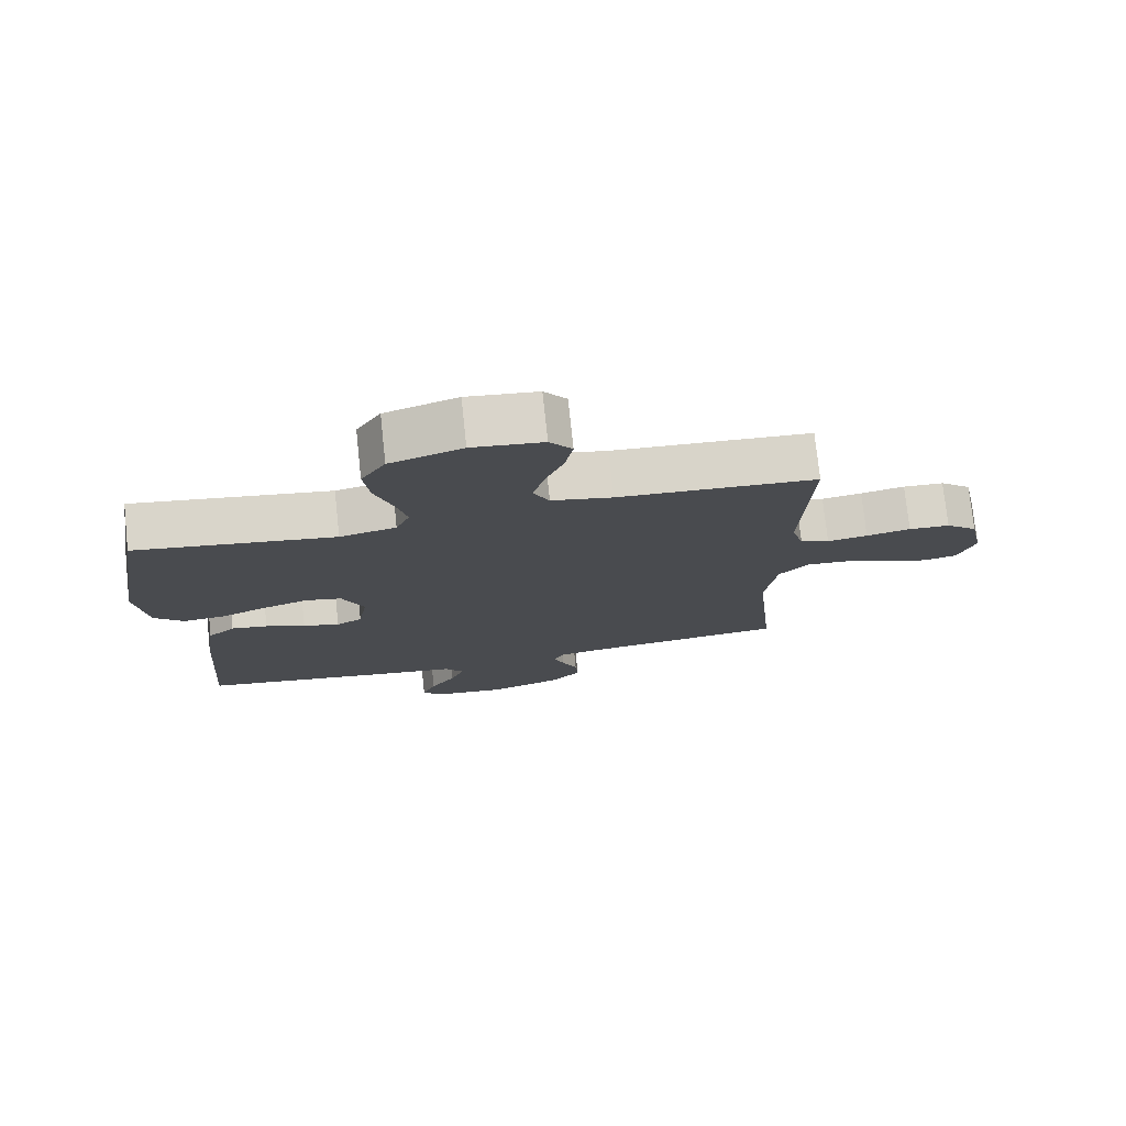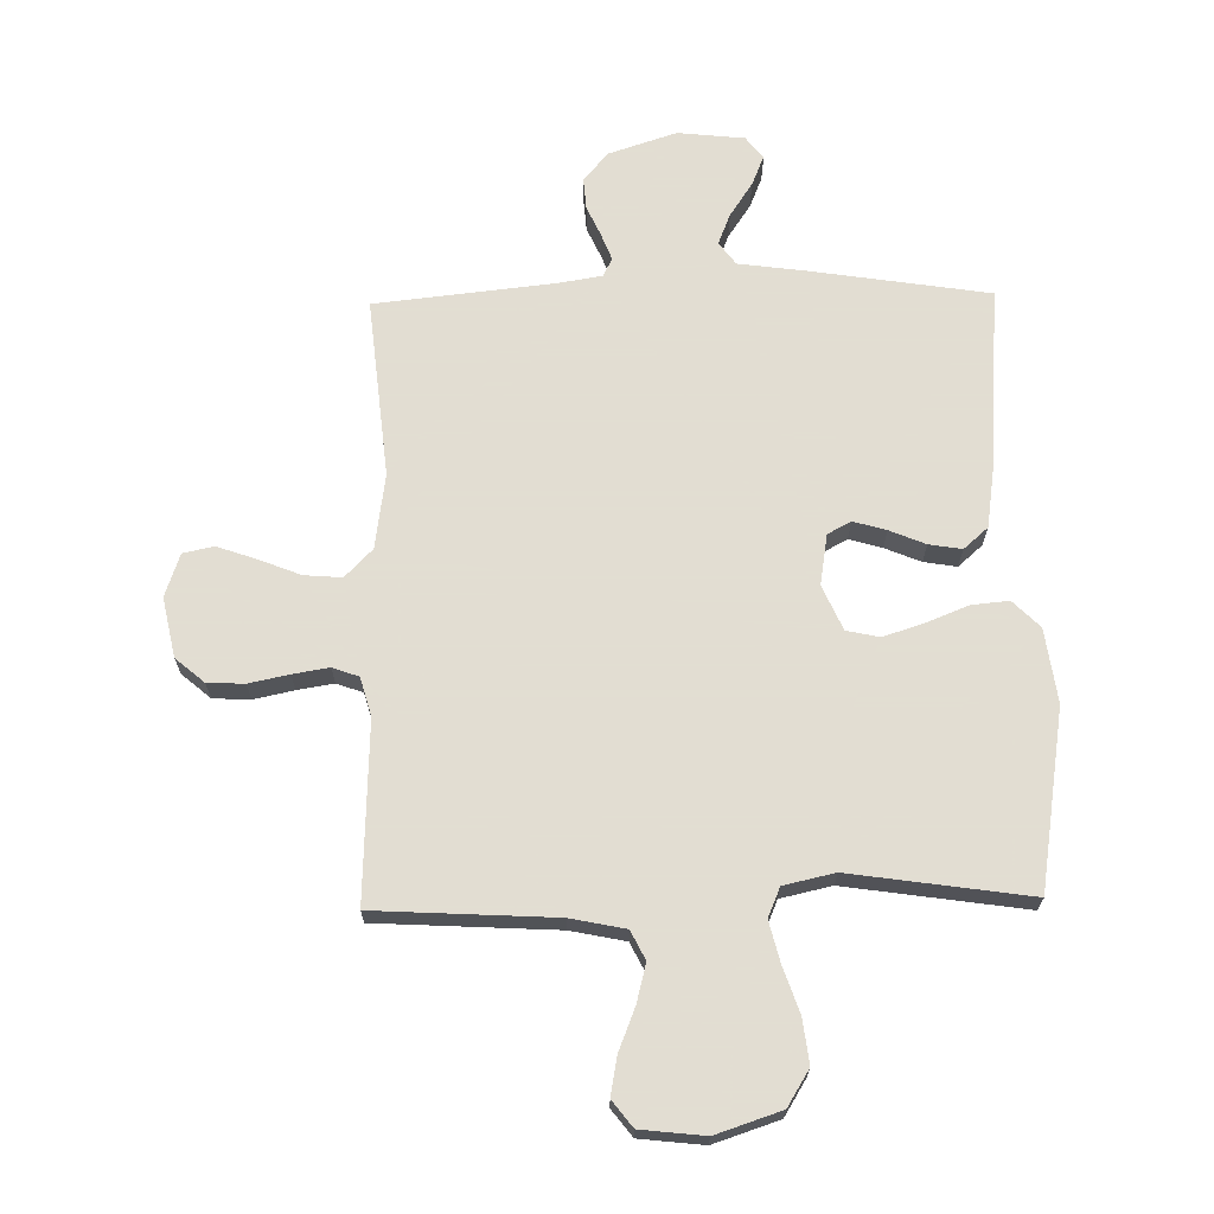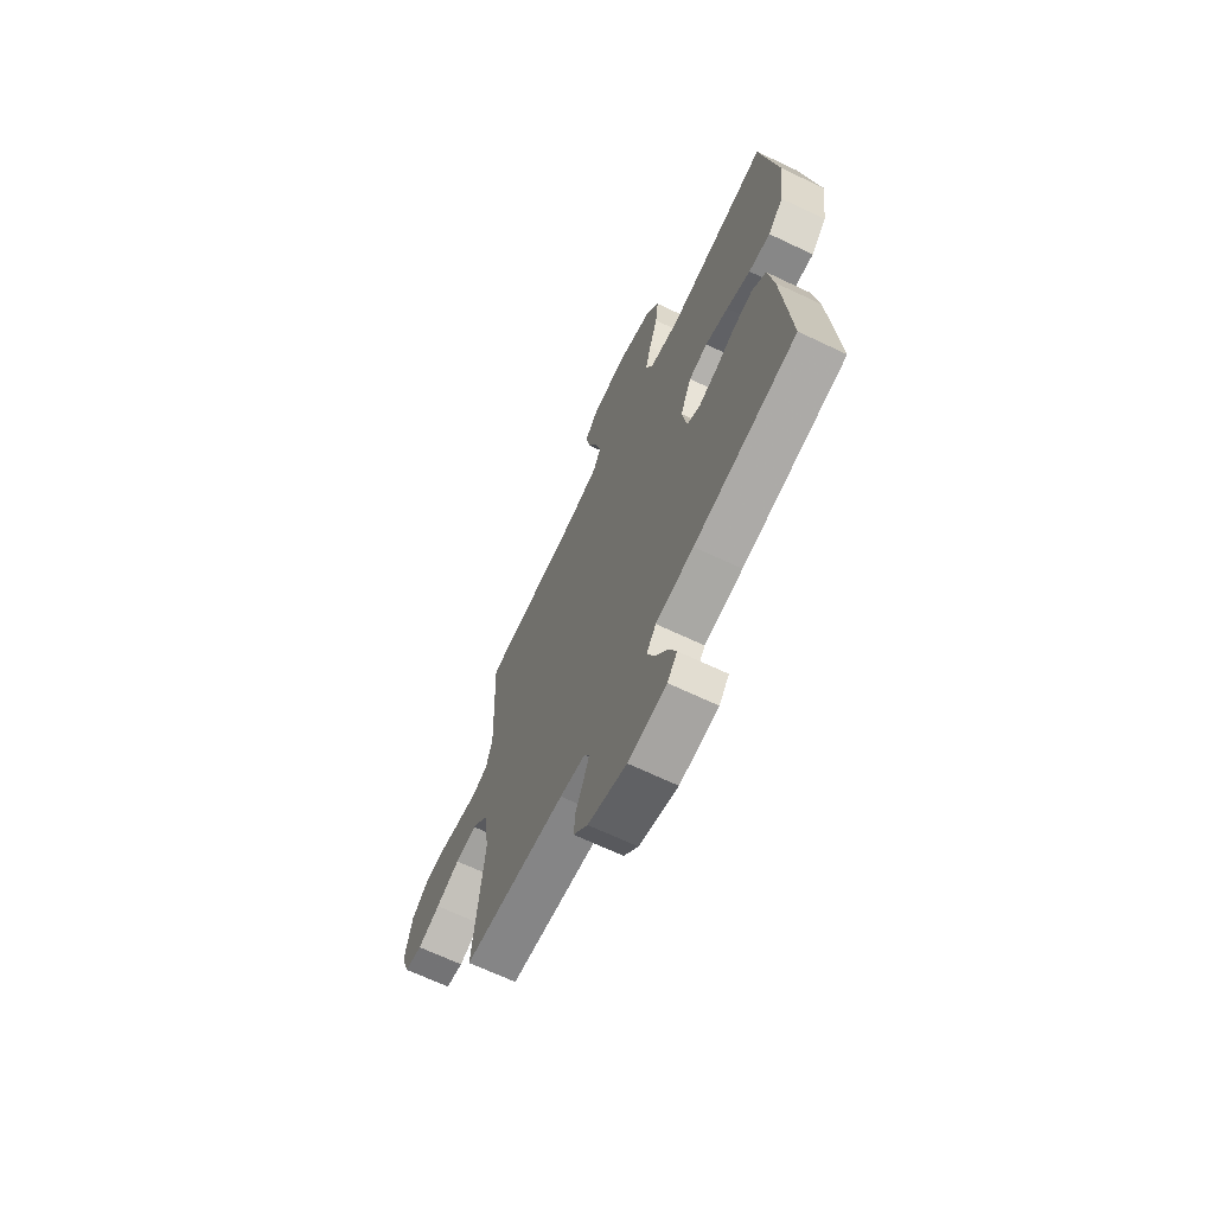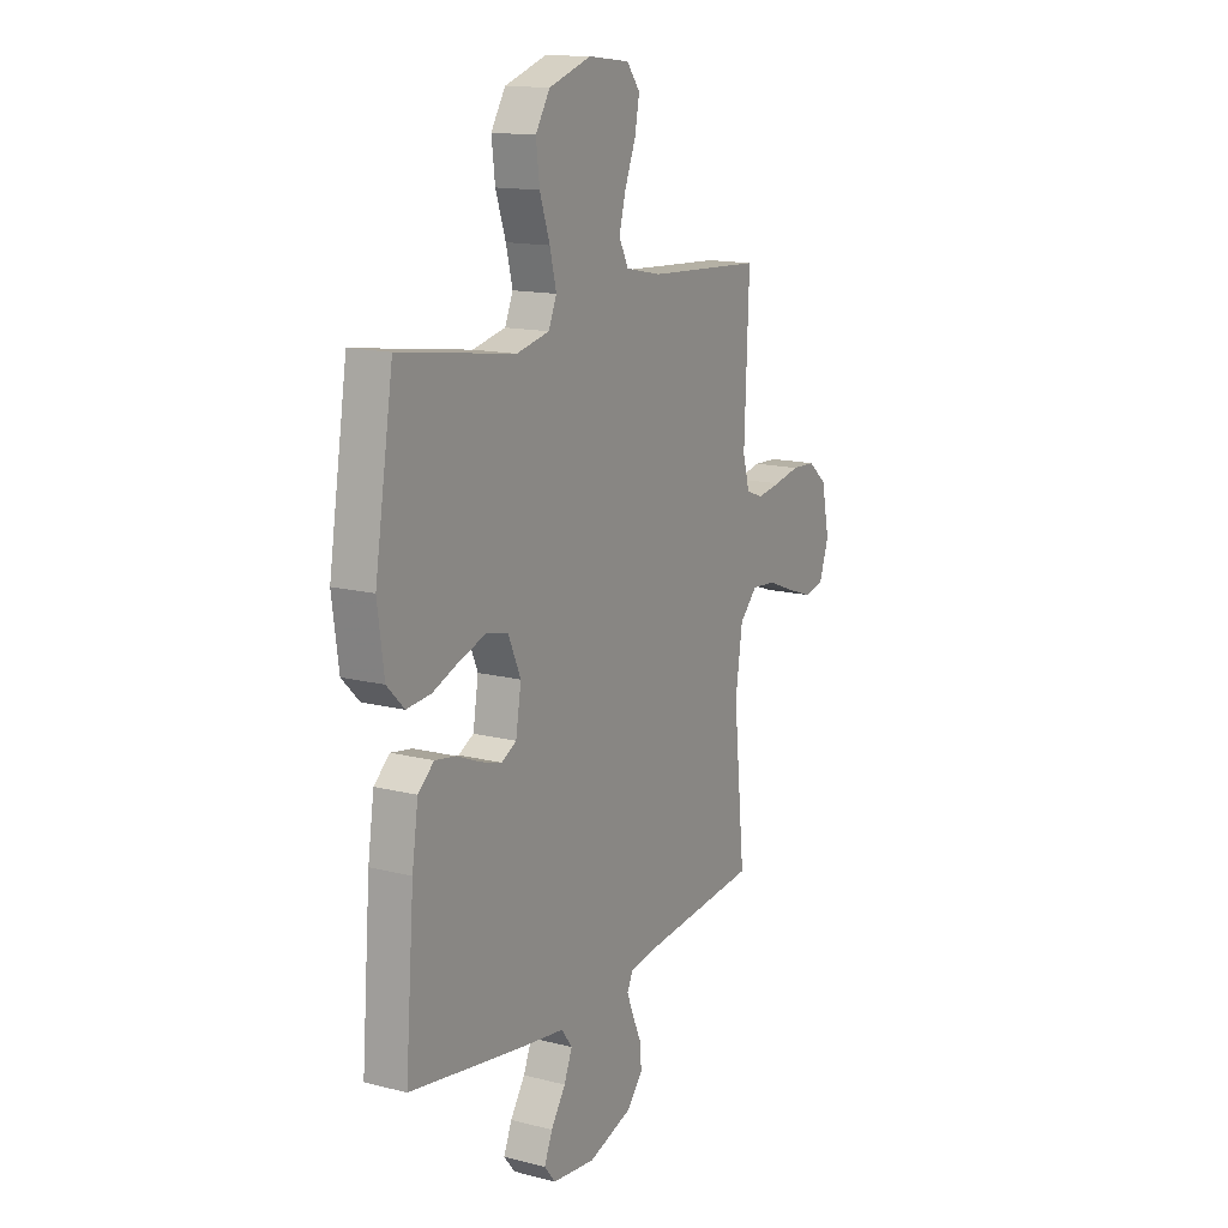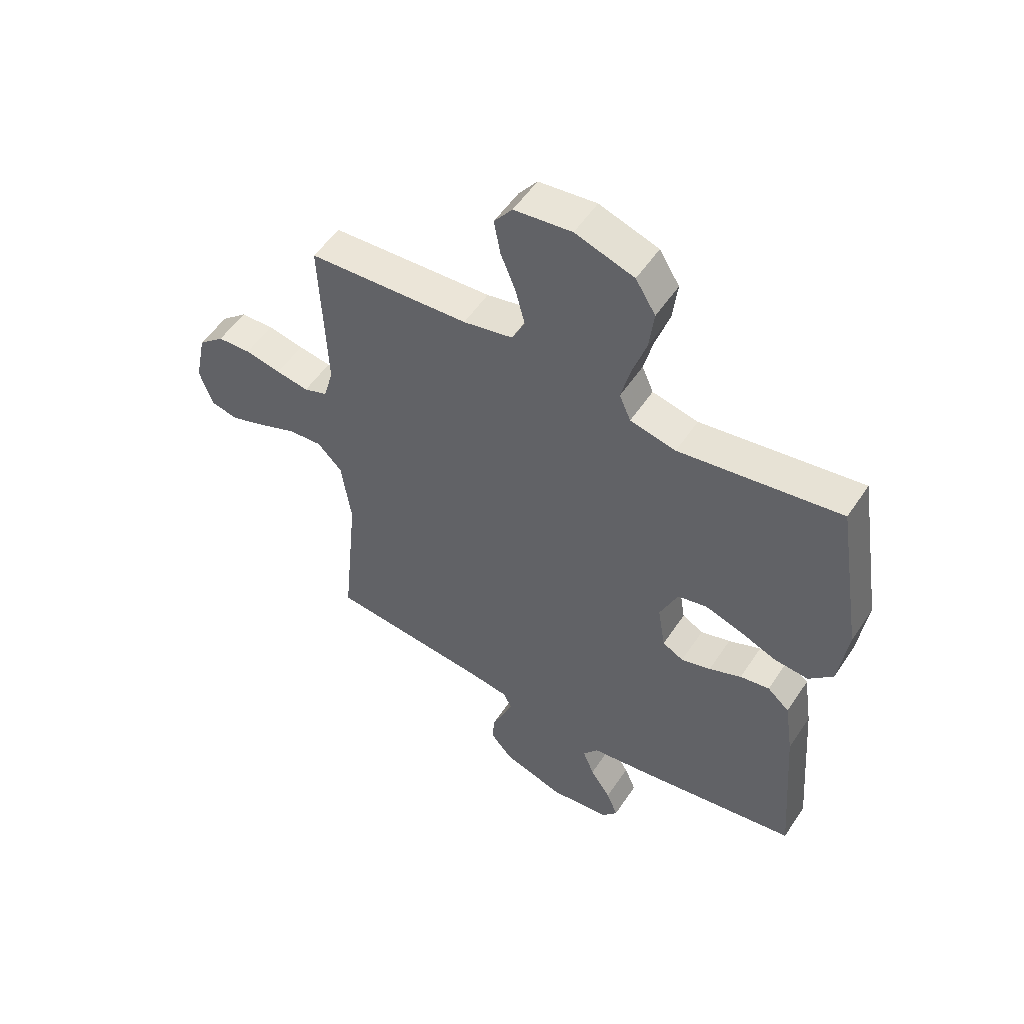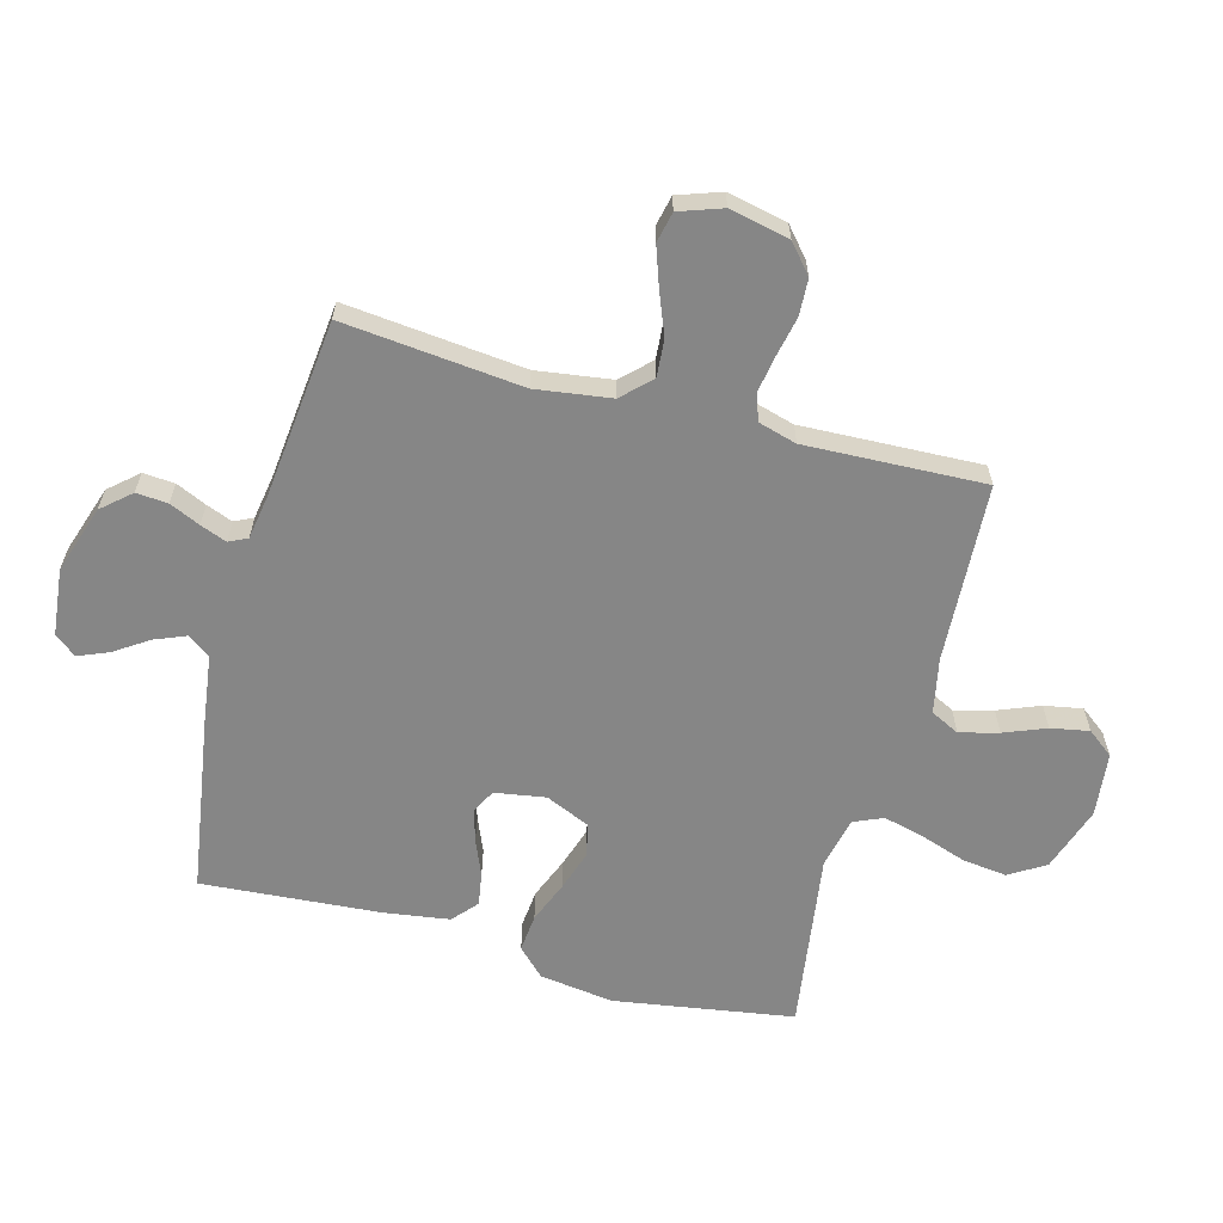
<metadata>
{"format":"obj","ext":"obj","renderer":"f3d","projection":"perspective","resolution":1024,"background":"white","views":[{"elev":76.1,"azim":173.9,"up":"+Z"},{"elev":68.1,"azim":-1.1,"up":"+Y"},{"elev":-67.7,"azim":64.6,"up":"+Z"},{"elev":14.5,"azim":119.2,"up":"+Z"},{"elev":53.2,"azim":32.8,"up":"+Z"},{"elev":-62.2,"azim":-105.2,"up":"+Y"}]}
</metadata>
<code>
v 0.5 0.07 -0.5
v 0.2 0.07 -0.547
v 0.089 0.07 -0.562
v 0.061 0.07 -0.6
v 0.082 0.07 -0.652
v 0.12 0.07 -0.709
v 0.141 0.07 -0.76
v 0.112 0.07 -0.796
v 0 0.07 -0.808
v -0.113 0.07 -0.771
v -0.155 0.07 -0.723
v -0.151 0.07 -0.67
v -0.128 0.07 -0.619
v -0.111 0.07 -0.575
v -0.126 0.07 -0.544
v -0.2 0.07 -0.532
v -0.5 0.07 -0.5
v -0.47 0.07 -0.2
v -0.488 0.07 -0.074
v -0.534 0.07 -0.027
v -0.597 0.07 -0.032
v -0.667 0.07 -0.06
v -0.733 0.07 -0.083
v -0.784 0.07 -0.072
v -0.809 0.07 0
v -0.788 0.07 0.1
v -0.74 0.07 0.141
v -0.678 0.07 0.144
v -0.611 0.07 0.13
v -0.55 0.07 0.12
v -0.506 0.07 0.136
v -0.488 0.07 0.2
v -0.5 0.07 0.5
v -0.2 0.07 0.517
v -0.108 0.07 0.536
v -0.084 0.07 0.584
v -0.101 0.07 0.649
v -0.129 0.07 0.719
v -0.141 0.07 0.783
v -0.107 0.07 0.827
v 0 0.07 0.839
v 0.109 0.07 0.803
v 0.146 0.07 0.743
v 0.137 0.07 0.669
v 0.111 0.07 0.592
v 0.094 0.07 0.524
v 0.115 0.07 0.475
v 0.2 0.07 0.456
v 0.5 0.07 0.5
v 0.548 0.07 0.2
v 0.531 0.07 0.076
v 0.486 0.07 0.031
v 0.423 0.07 0.037
v 0.353 0.07 0.065
v 0.285 0.07 0.087
v 0.23 0.07 0.075
v 0.197 0.07 0
v 0.211 0.07 -0.085
v 0.25 0.07 -0.106
v 0.305 0.07 -0.09
v 0.365 0.07 -0.065
v 0.42 0.07 -0.056
v 0.461 0.07 -0.092
v 0.477 0.07 -0.2
v 0.5 0 -0.5
v 0.2 0 -0.547
v 0.089 0 -0.562
v 0.061 0 -0.6
v 0.082 0 -0.652
v 0.12 0 -0.709
v 0.141 0 -0.76
v 0.112 0 -0.796
v 0 0 -0.808
v -0.113 0 -0.771
v -0.155 0 -0.723
v -0.151 0 -0.67
v -0.128 0 -0.619
v -0.111 0 -0.575
v -0.126 0 -0.544
v -0.2 0 -0.532
v -0.5 0 -0.5
v -0.47 0 -0.2
v -0.488 0 -0.074
v -0.534 0 -0.027
v -0.597 0 -0.032
v -0.667 0 -0.06
v -0.733 0 -0.083
v -0.784 0 -0.072
v -0.809 0 0
v -0.788 0 0.1
v -0.74 0 0.141
v -0.678 0 0.144
v -0.611 0 0.13
v -0.55 0 0.12
v -0.506 0 0.136
v -0.488 0 0.2
v -0.5 0 0.5
v -0.2 0 0.517
v -0.108 0 0.536
v -0.084 0 0.584
v -0.101 0 0.649
v -0.129 0 0.719
v -0.141 0 0.783
v -0.107 0 0.827
v 0 0 0.839
v 0.109 0 0.803
v 0.146 0 0.743
v 0.137 0 0.669
v 0.111 0 0.592
v 0.094 0 0.524
v 0.115 0 0.475
v 0.2 0 0.456
v 0.5 0 0.5
v 0.548 0 0.2
v 0.531 0 0.076
v 0.486 0 0.031
v 0.423 0 0.037
v 0.353 0 0.065
v 0.285 0 0.087
v 0.23 0 0.075
v 0.197 0 0
v 0.211 0 -0.085
v 0.25 0 -0.106
v 0.305 0 -0.09
v 0.365 0 -0.065
v 0.42 0 -0.056
v 0.461 0 -0.092
v 0.477 0 -0.2
f 60 61 62 63
f 59 60 63 64
f 51 52 53 54
f 51 54 55
f 48 49 50 51
f 47 48 51 55
f 42 43 44 45
f 42 45 46
f 41 42 46
f 40 41 46
f 37 38 39 40
f 36 37 40 46
f 35 36 46 47
f 32 33 34
f 31 32 34 35
f 26 27 28 29
f 26 29 30
f 25 26 30
f 24 25 30 31
f 21 22 23 24
f 16 17 18
f 15 16 18 19
f 10 11 12 13
f 10 13 14
f 9 10 14
f 8 9 14
f 5 6 7 8
f 4 5 8 14
f 3 4 14 15
f 59 64 1 2
f 58 59 2 3
f 57 58 3 15
f 56 57 15 19
f 55 56 19 20
f 31 35 47 55
f 31 55 20 21
f 21 24 31
f 127 126 125 124
f 128 127 124 123
f 118 117 116 115
f 119 118 115
f 115 114 113 112
f 119 115 112 111
f 109 108 107 106
f 110 109 106
f 110 106 105
f 110 105 104
f 104 103 102 101
f 110 104 101 100
f 111 110 100 99
f 98 97 96
f 99 98 96 95
f 93 92 91 90
f 94 93 90
f 94 90 89
f 95 94 89 88
f 88 87 86 85
f 82 81 80
f 83 82 80 79
f 77 76 75 74
f 78 77 74
f 78 74 73
f 78 73 72
f 72 71 70 69
f 78 72 69 68
f 79 78 68 67
f 66 65 128 123
f 67 66 123 122
f 79 67 122 121
f 83 79 121 120
f 84 83 120 119
f 119 111 99 95
f 85 84 119 95
f 95 88 85
f 1 65 66 2
f 2 66 67 3
f 3 67 68 4
f 4 68 69 5
f 5 69 70 6
f 6 70 71 7
f 7 71 72 8
f 8 72 73 9
f 9 73 74 10
f 10 74 75 11
f 11 75 76 12
f 12 76 77 13
f 13 77 78 14
f 14 78 79 15
f 15 79 80 16
f 16 80 81 17
f 17 81 82 18
f 18 82 83 19
f 19 83 84 20
f 20 84 85 21
f 21 85 86 22
f 22 86 87 23
f 23 87 88 24
f 24 88 89 25
f 25 89 90 26
f 26 90 91 27
f 27 91 92 28
f 28 92 93 29
f 29 93 94 30
f 30 94 95 31
f 31 95 96 32
f 32 96 97 33
f 33 97 98 34
f 34 98 99 35
f 35 99 100 36
f 36 100 101 37
f 37 101 102 38
f 38 102 103 39
f 39 103 104 40
f 40 104 105 41
f 41 105 106 42
f 42 106 107 43
f 43 107 108 44
f 44 108 109 45
f 45 109 110 46
f 46 110 111 47
f 47 111 112 48
f 48 112 113 49
f 49 113 114 50
f 50 114 115 51
f 51 115 116 52
f 52 116 117 53
f 53 117 118 54
f 54 118 119 55
f 55 119 120 56
f 56 120 121 57
f 57 121 122 58
f 58 122 123 59
f 59 123 124 60
f 60 124 125 61
f 61 125 126 62
f 62 126 127 63
f 63 127 128 64
f 64 128 65 1

</code>
